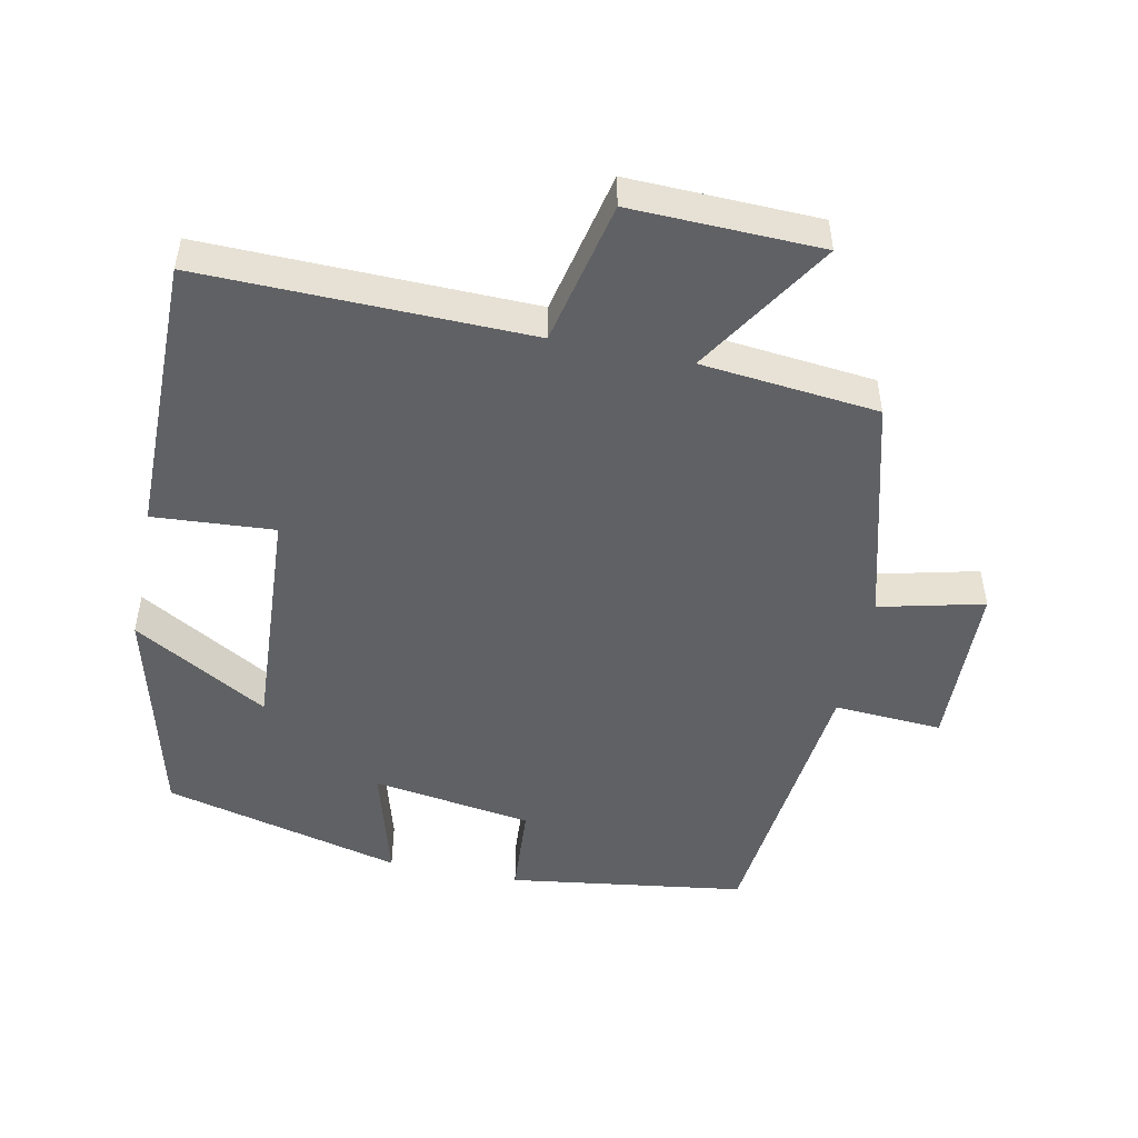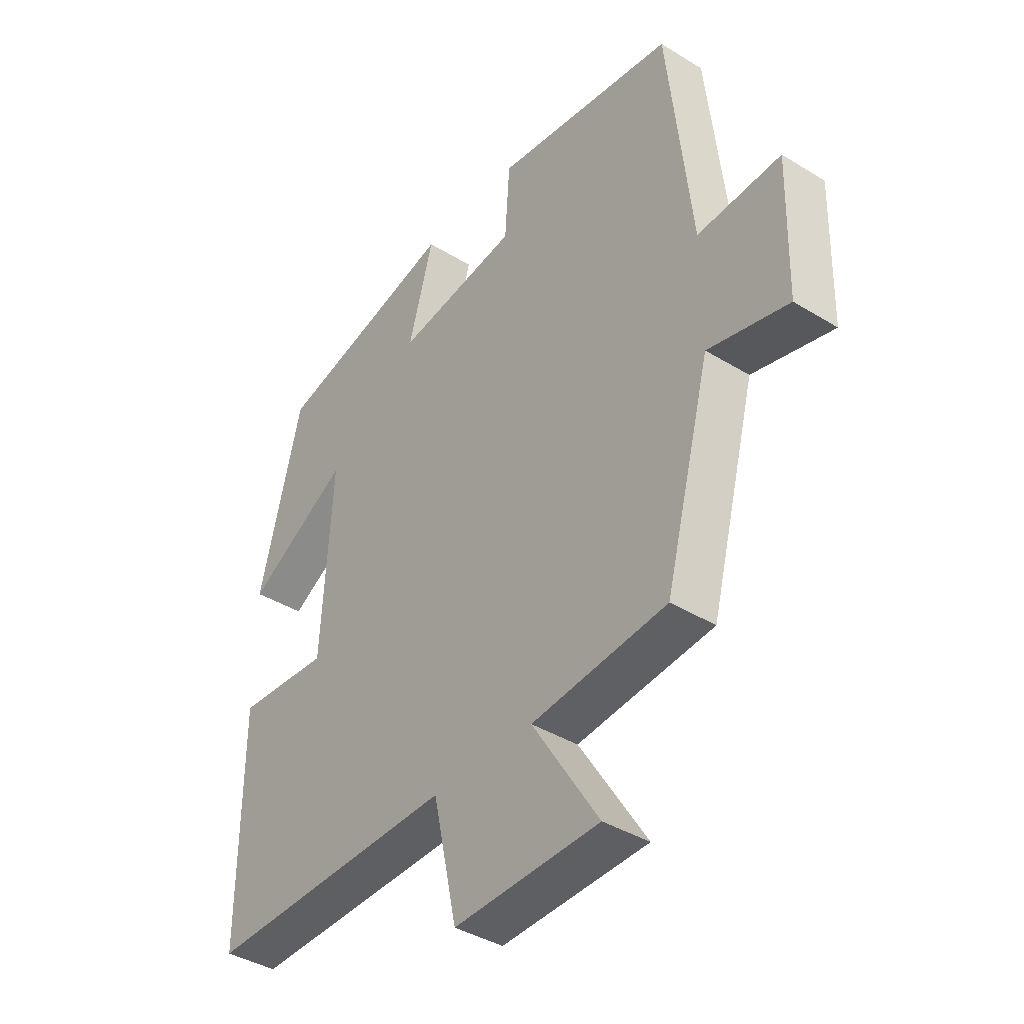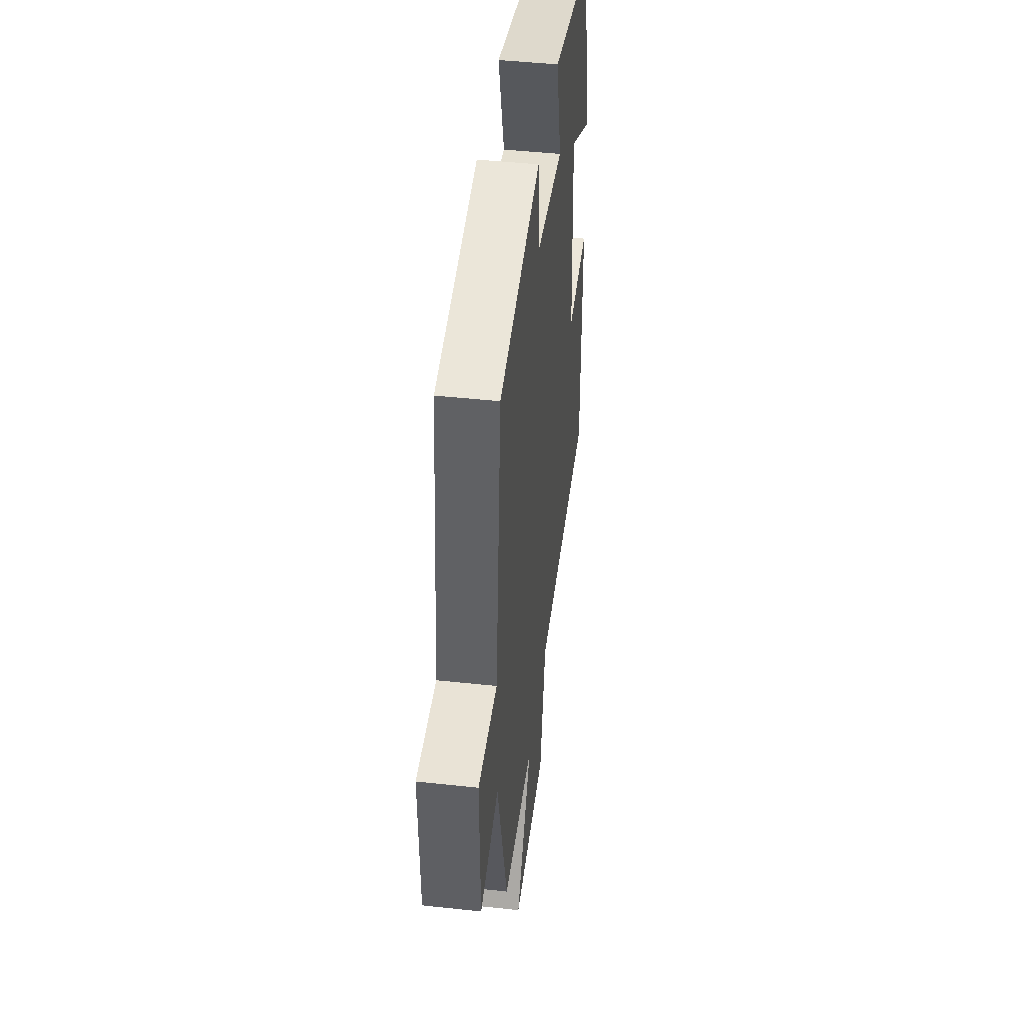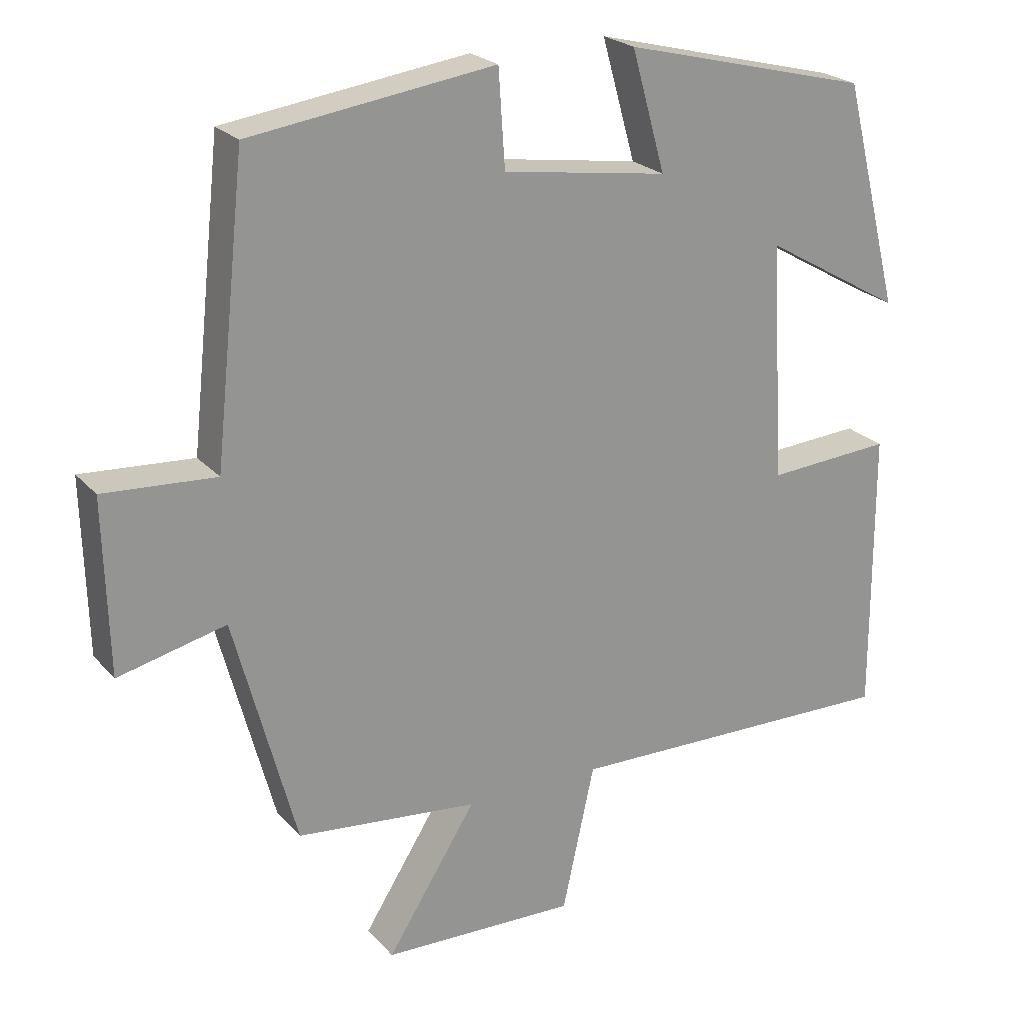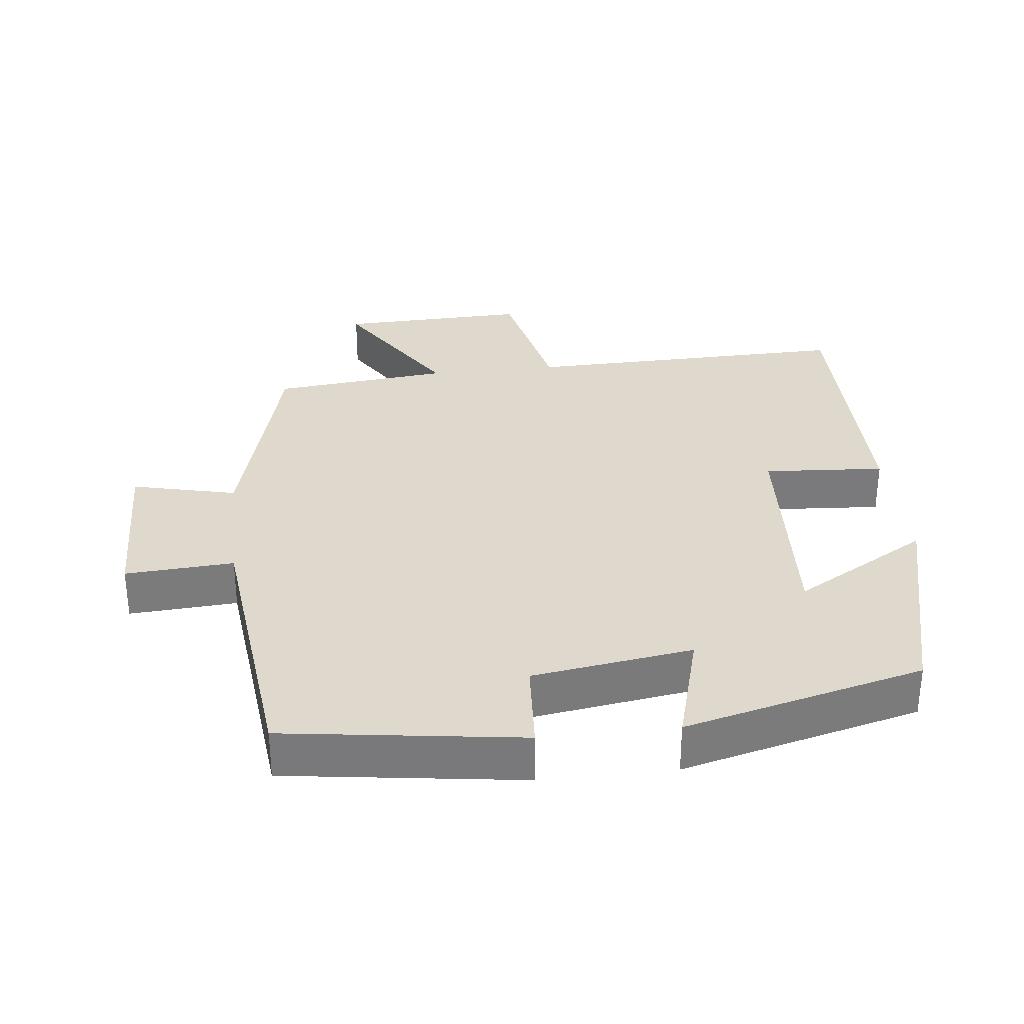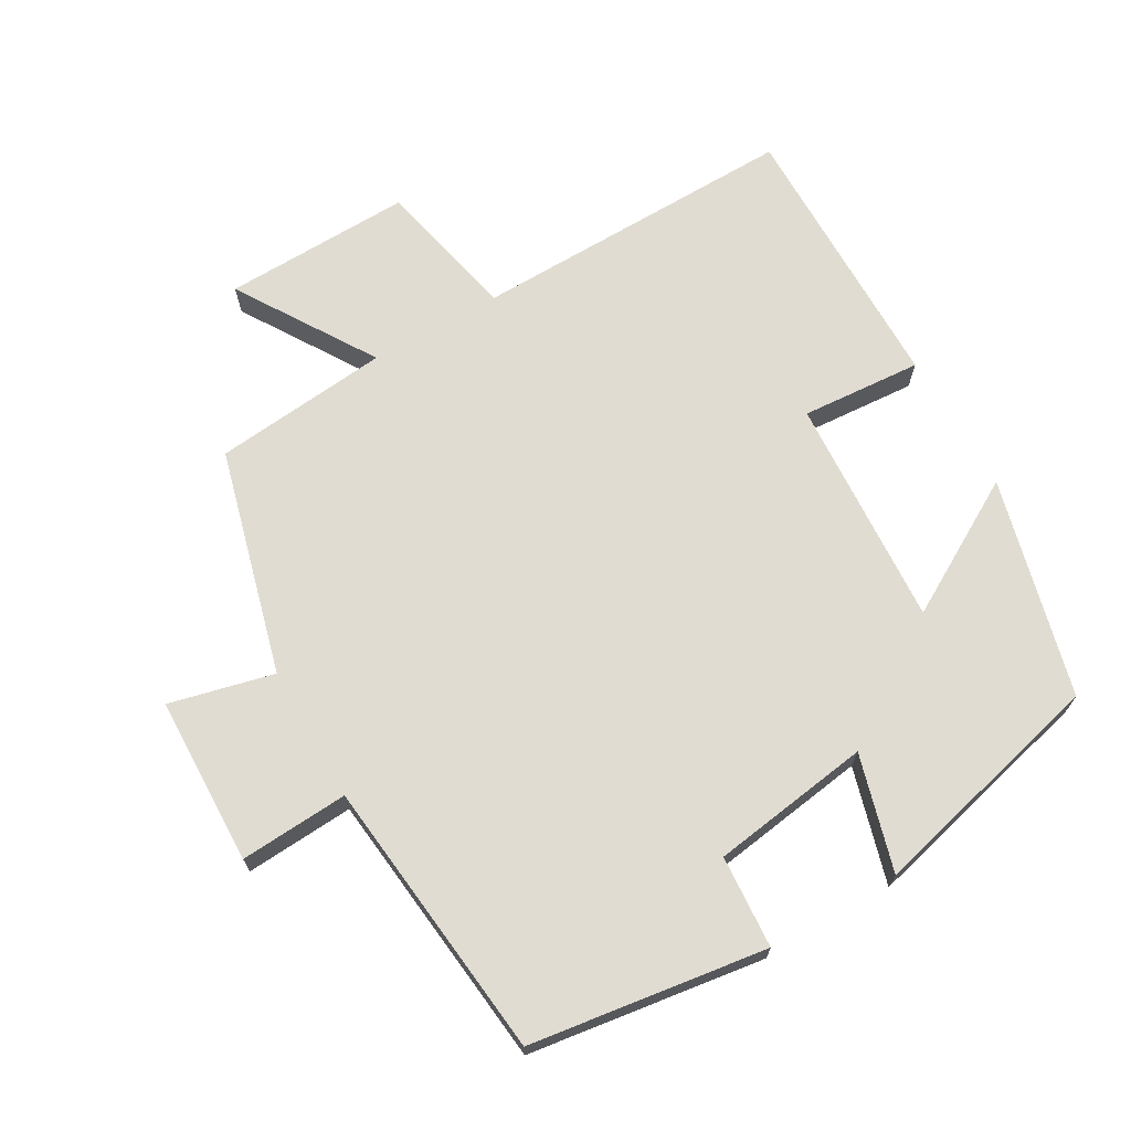
<metadata>
{"format":"obj","ext":"obj","renderer":"f3d","projection":"perspective","resolution":1024,"background":"white","views":[{"elev":-49.6,"azim":168.4,"up":"+Y"},{"elev":-39.6,"azim":-127.4,"up":"+Z"},{"elev":45.7,"azim":-82.9,"up":"+Z"},{"elev":23.1,"azim":-30.0,"up":"+Z"},{"elev":32.0,"azim":-6.5,"up":"+Y"},{"elev":69.2,"azim":-29.8,"up":"+Y"}]}
</metadata>
<code>
v 0.42 0.07 0.414
v 0.5 0.07 0.099
v 0.306 0.07 0.211
v 0.326 0.07 -0.121
v 0.5 0.07 -0.109
v 0.502 0.07 -0.509
v 0.032 0.07 -0.5
v -0.013 0.07 -0.706
v -0.285 0.07 -0.698
v -0.16 0.07 -0.5
v -0.414 0.07 -0.474
v -0.5 0.07 -0.15
v -0.65 0.07 -0.186
v -0.656 0.07 0.056
v -0.5 0.07 0.046
v -0.456 0.07 0.452
v -0.116 0.07 0.5
v -0.107 0.07 0.367
v 0.123 0.07 0.333
v 0.076 0.07 0.5
v 0.42 0 0.414
v 0.5 0 0.099
v 0.306 0 0.211
v 0.326 0 -0.121
v 0.5 0 -0.109
v 0.502 0 -0.509
v 0.032 0 -0.5
v -0.013 0 -0.706
v -0.285 0 -0.698
v -0.16 0 -0.5
v -0.414 0 -0.474
v -0.5 0 -0.15
v -0.65 0 -0.186
v -0.656 0 0.056
v -0.5 0 0.046
v -0.456 0 0.452
v -0.116 0 0.5
v -0.107 0 0.367
v 0.123 0 0.333
v 0.076 0 0.5
f 1 2 3
f 20 1 3
f 19 20 3
f 18 19 3 4
f 15 16 17 18
f 15 18 4
f 12 13 14 15
f 12 15 4
f 11 12 4
f 10 11 4
f 7 8 9 10
f 7 10 4 5
f 5 6 7
f 23 22 21
f 23 21 40
f 23 40 39
f 24 23 39 38
f 38 37 36 35
f 24 38 35
f 35 34 33 32
f 24 35 32
f 24 32 31
f 24 31 30
f 30 29 28 27
f 25 24 30 27
f 27 26 25
f 1 21 22 2
f 2 22 23 3
f 3 23 24 4
f 4 24 25 5
f 5 25 26 6
f 6 26 27 7
f 7 27 28 8
f 8 28 29 9
f 9 29 30 10
f 10 30 31 11
f 11 31 32 12
f 12 32 33 13
f 13 33 34 14
f 14 34 35 15
f 15 35 36 16
f 16 36 37 17
f 17 37 38 18
f 18 38 39 19
f 19 39 40 20
f 20 40 21 1

</code>
